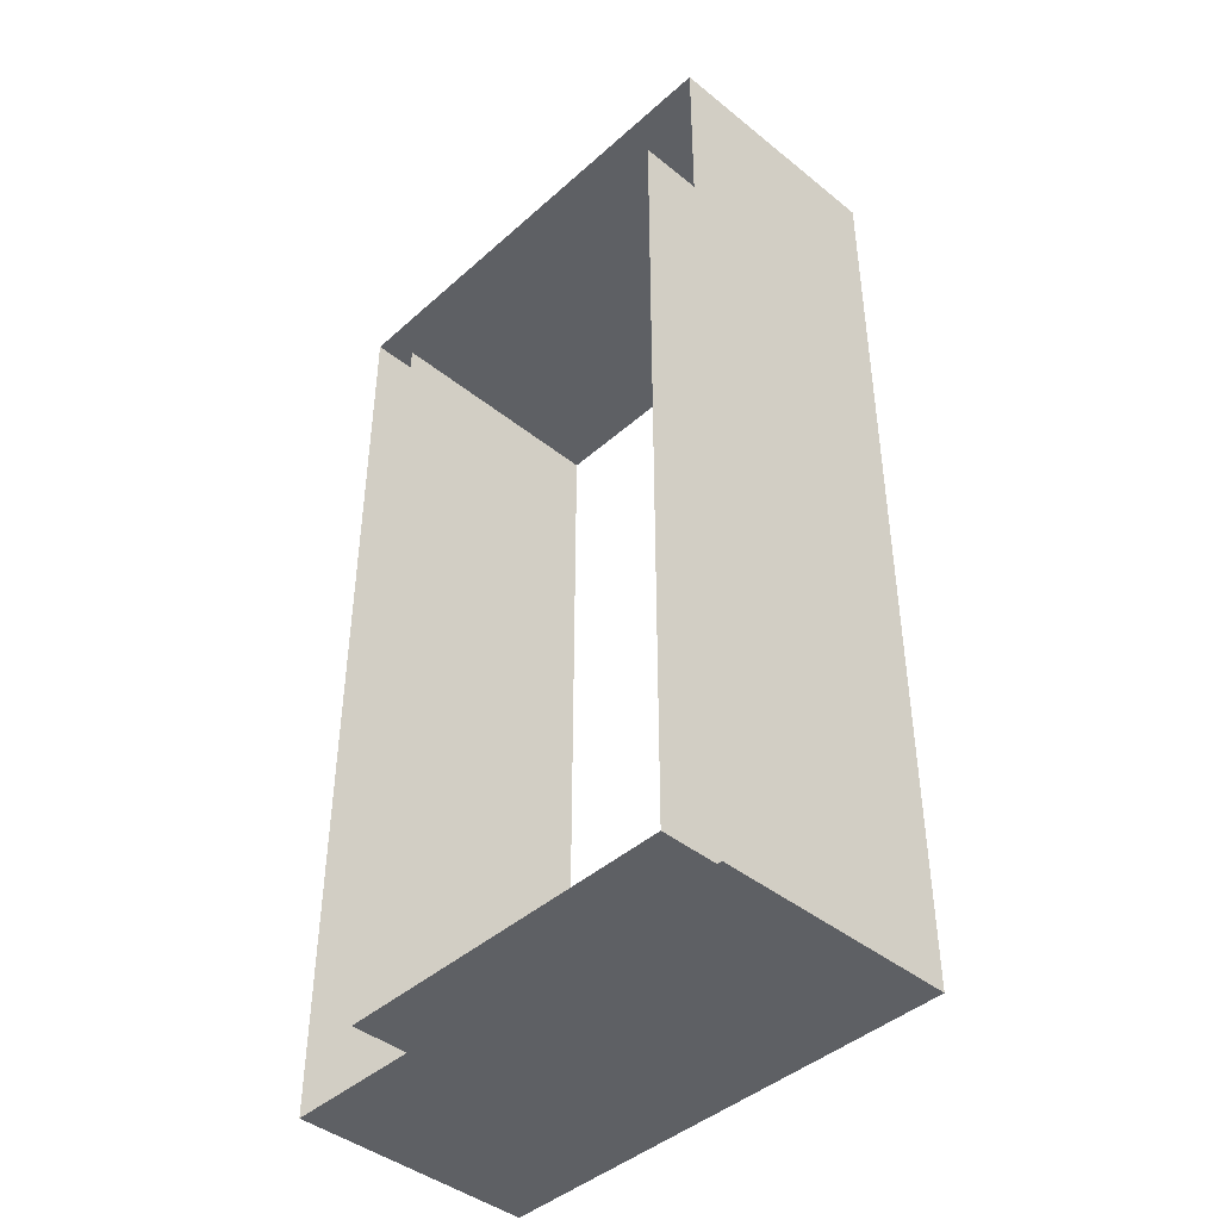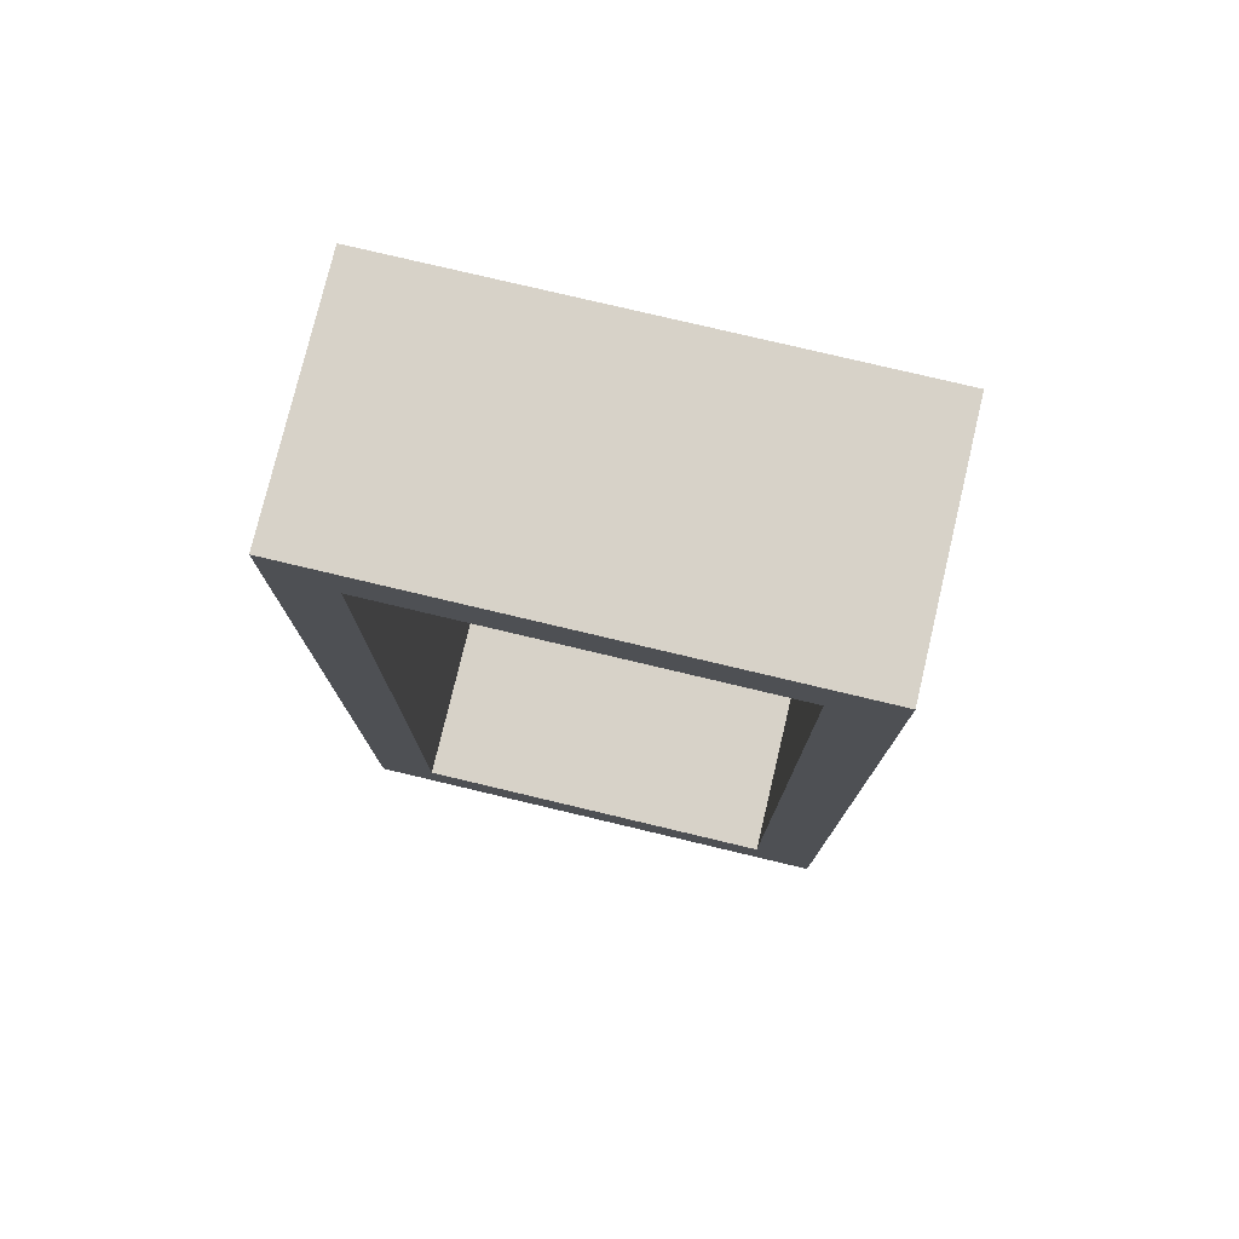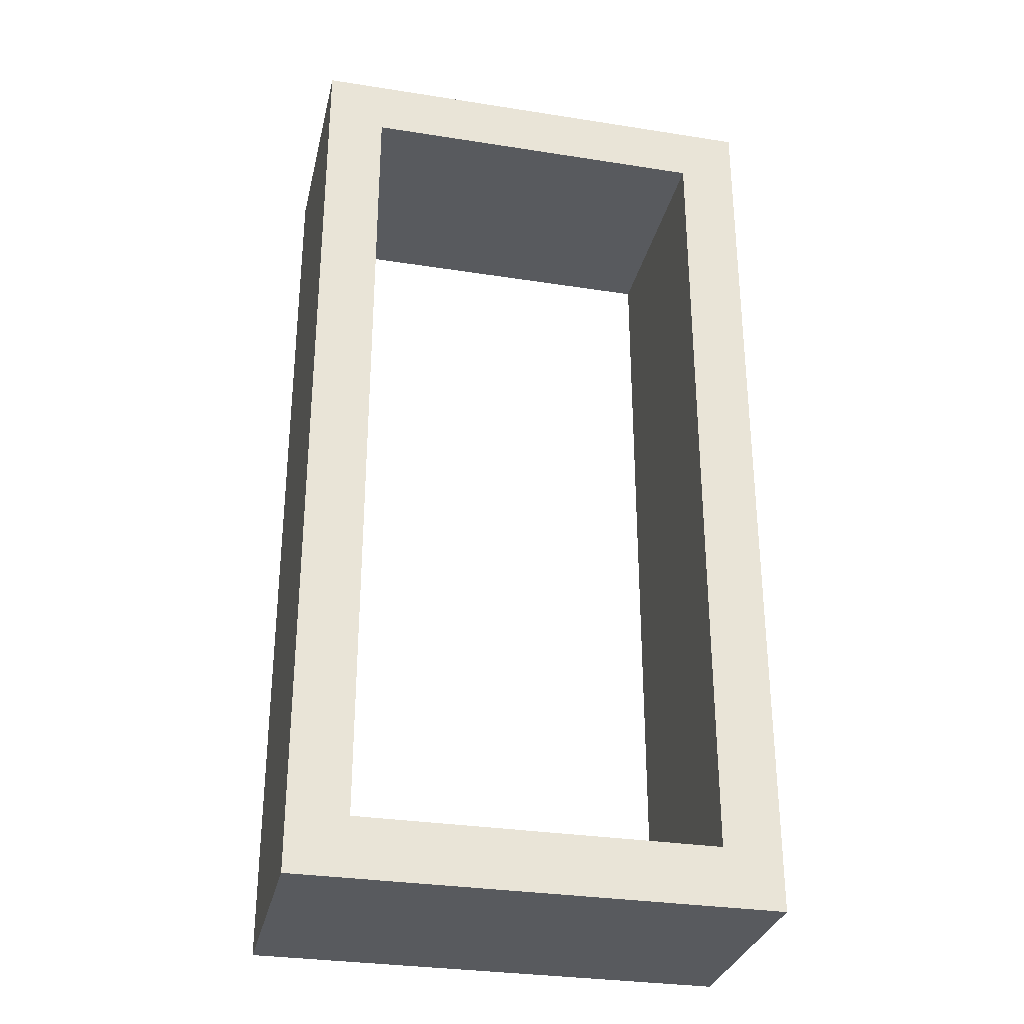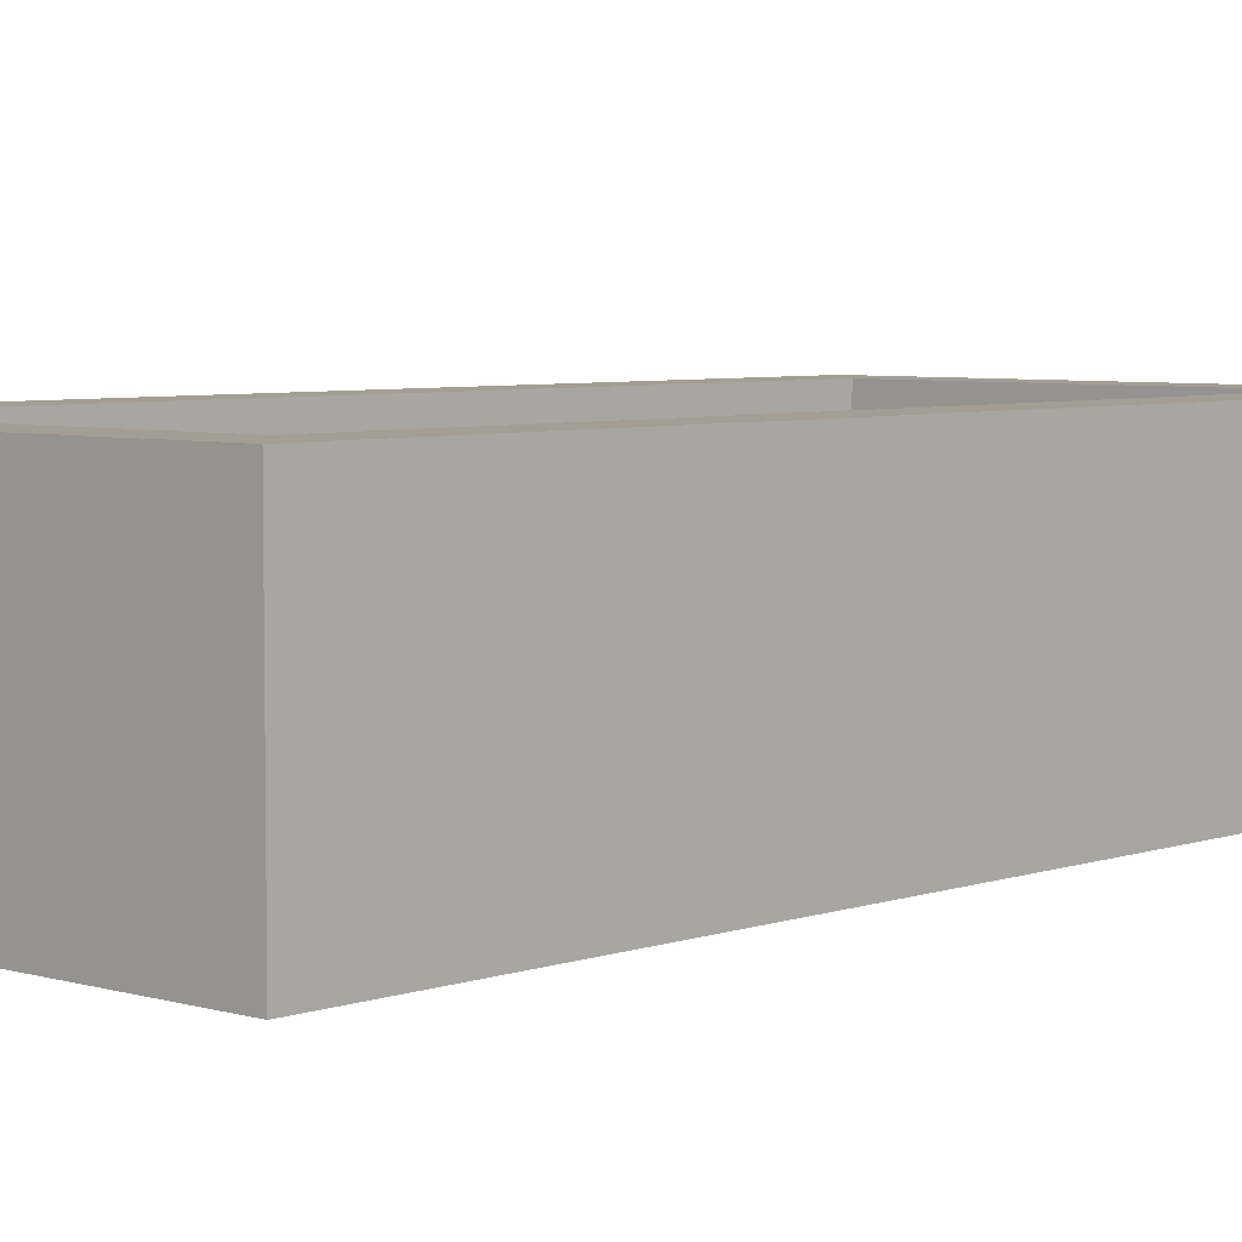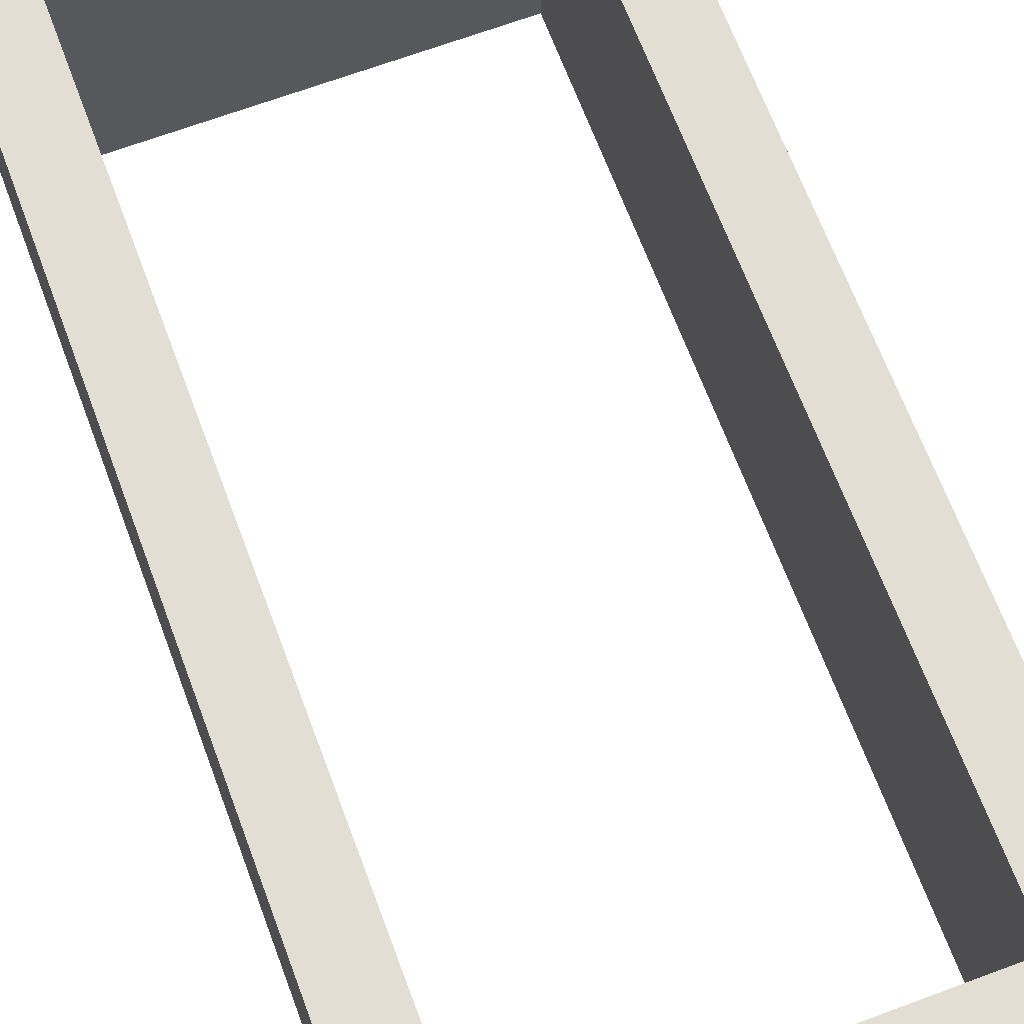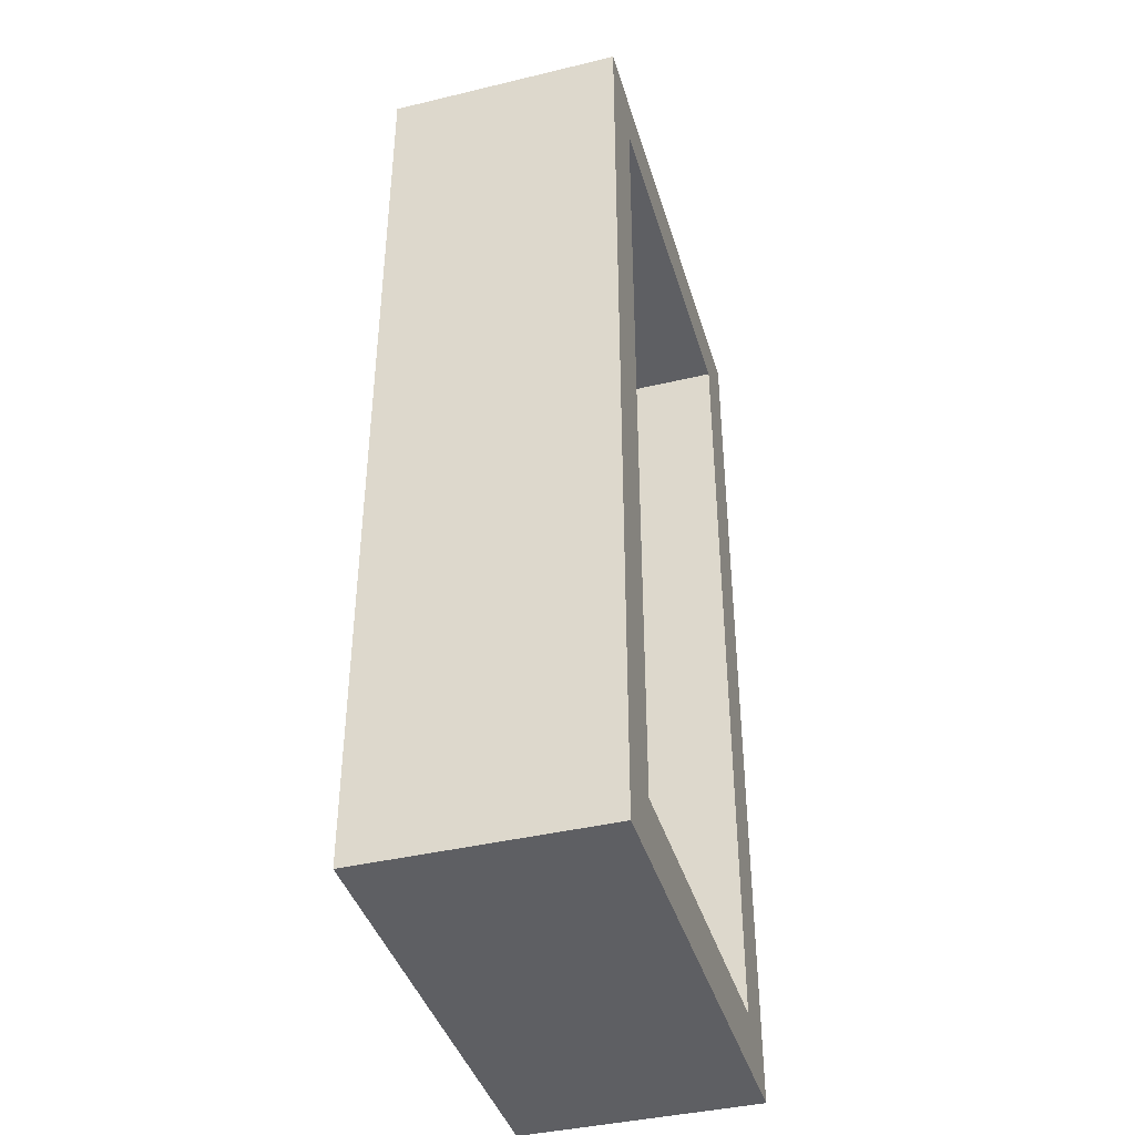
<metadata>
{"format":"obj","ext":"obj","renderer":"f3d","projection":"perspective","resolution":1024,"background":"white","views":[{"elev":-43.0,"azim":46.4,"up":"+Z"},{"elev":77.3,"azim":-166.6,"up":"+Z"},{"elev":-30.9,"azim":167.3,"up":"+Z"},{"elev":5.2,"azim":42.5,"up":"+Y"},{"elev":67.3,"azim":-20.5,"up":"+Y"},{"elev":-40.8,"azim":106.3,"up":"+Z"}]}
</metadata>
<code>
o Cube
v 0.75 0 -1.75
v 0.75 0 1.75
v -0.75 0 1.75
v -0.75 0 -1.75
v 0.75 1 -1.75
v 0.75 1 1.75
v -0.75 1 1.75
v -0.75 1 -1.75
v 1 0 -2
v 1 0 2
v -1 0 -2
v -1 0 2
v 1 1 -2
v 1 1 2
v -1 1 -2
v -1 1 2
f 3 7 6 2
f 2 6 5 1
f 9 13 14 10
f 10 14 16 12
f 12 16 15 11
f 13 9 11 15
f 5 6 14 13
f 8 5 13 15
f 6 7 16 14
f 7 8 15 16
f 4 8 7 3
f 4 1 5 8

</code>
